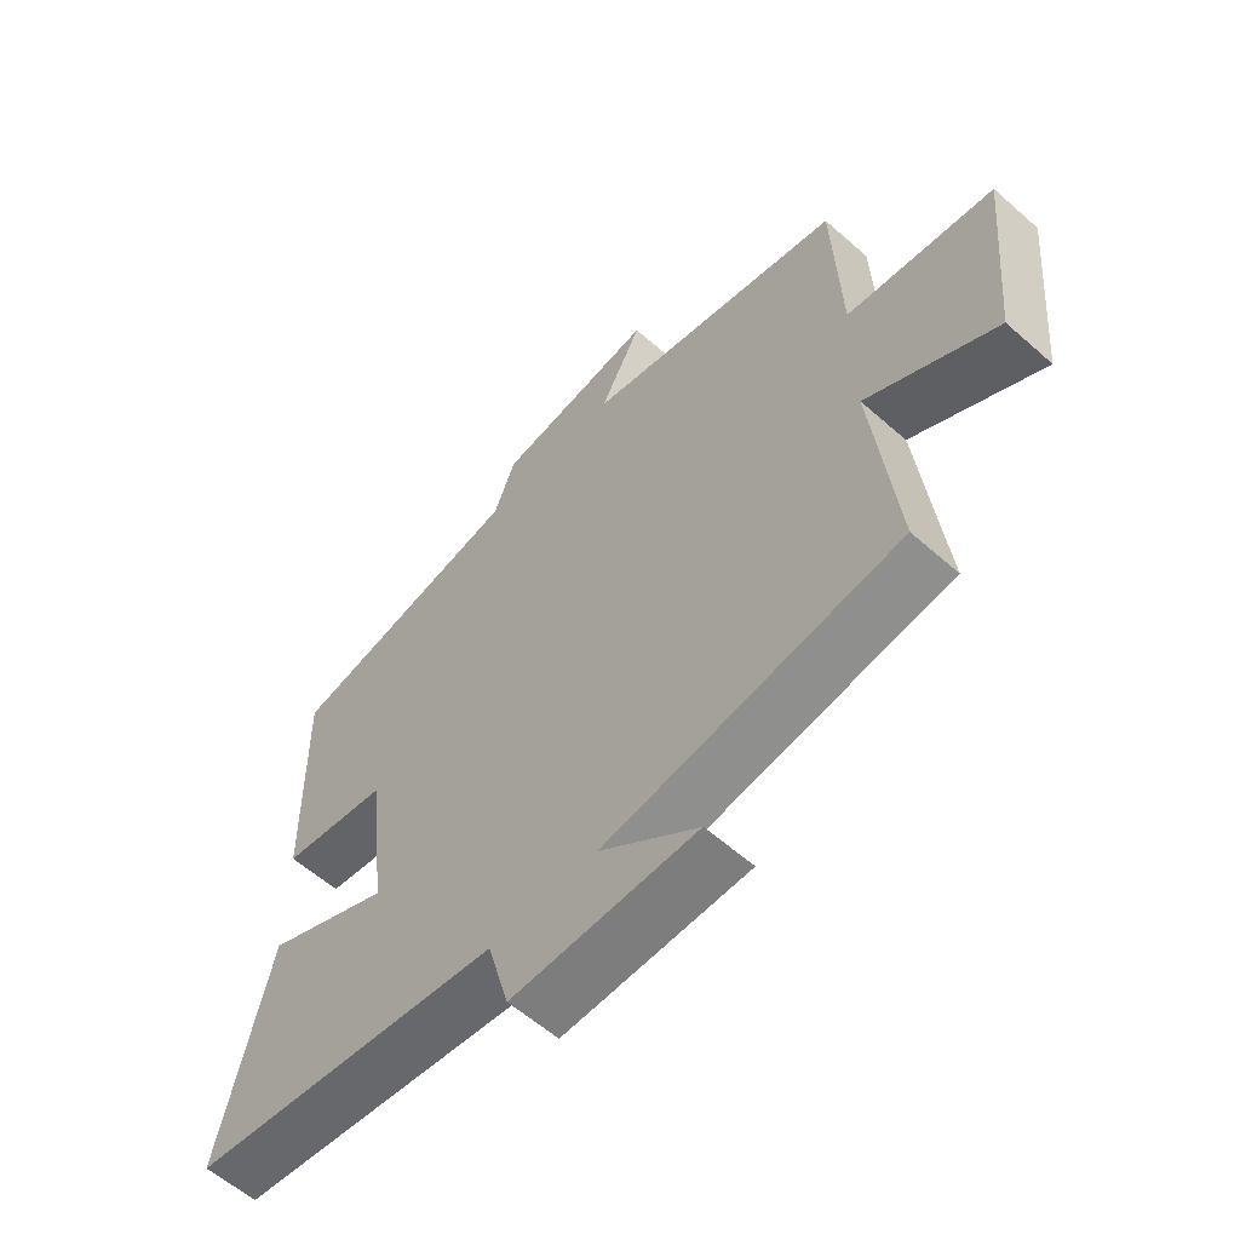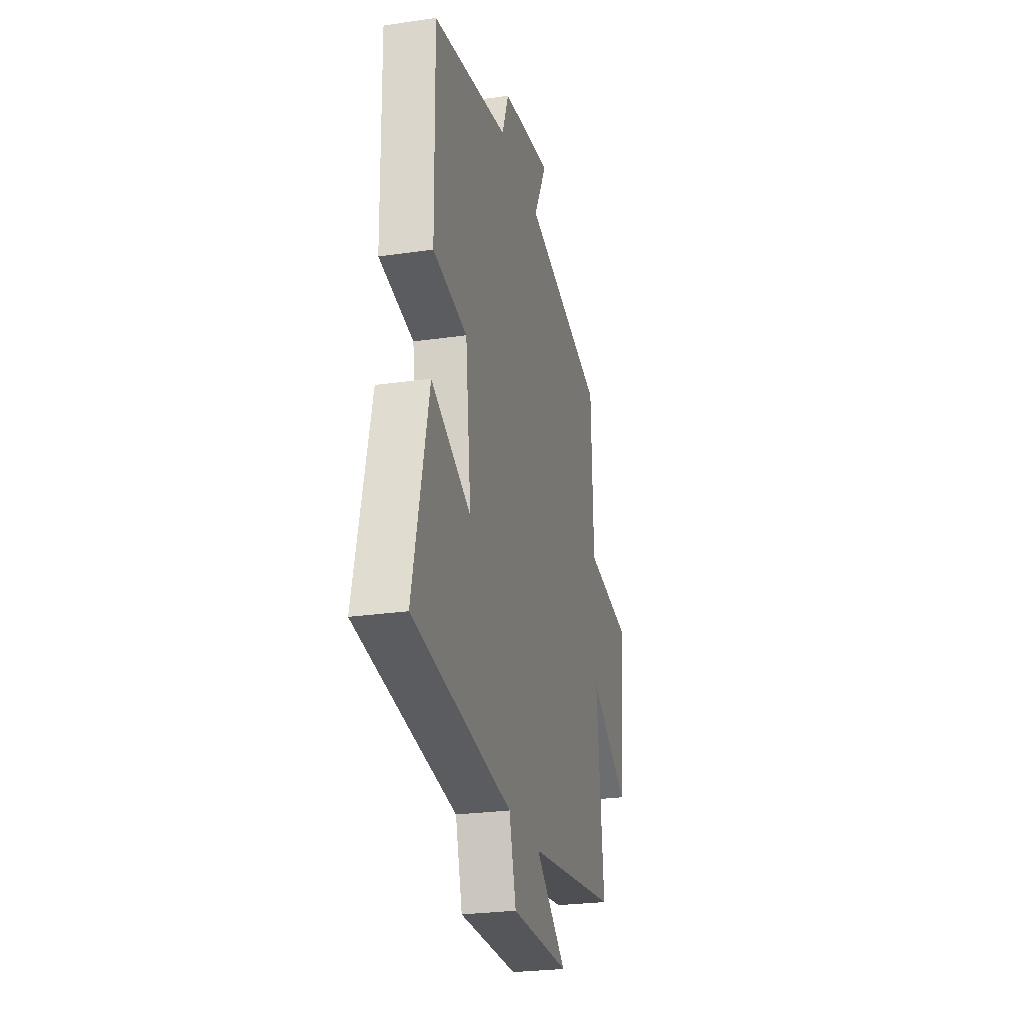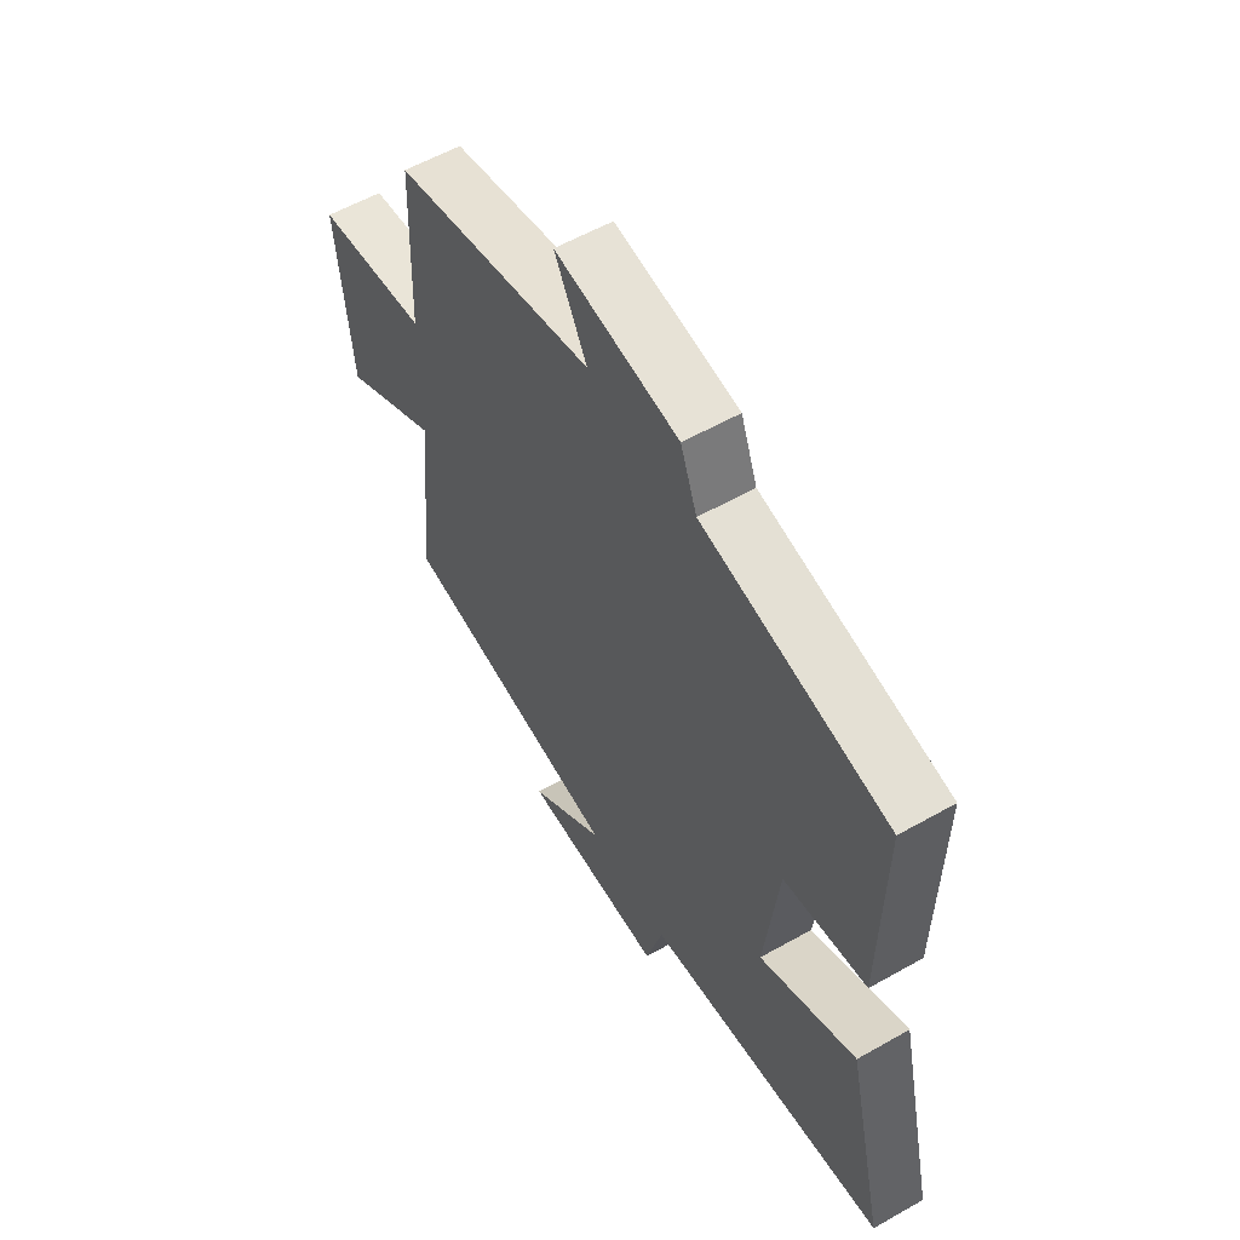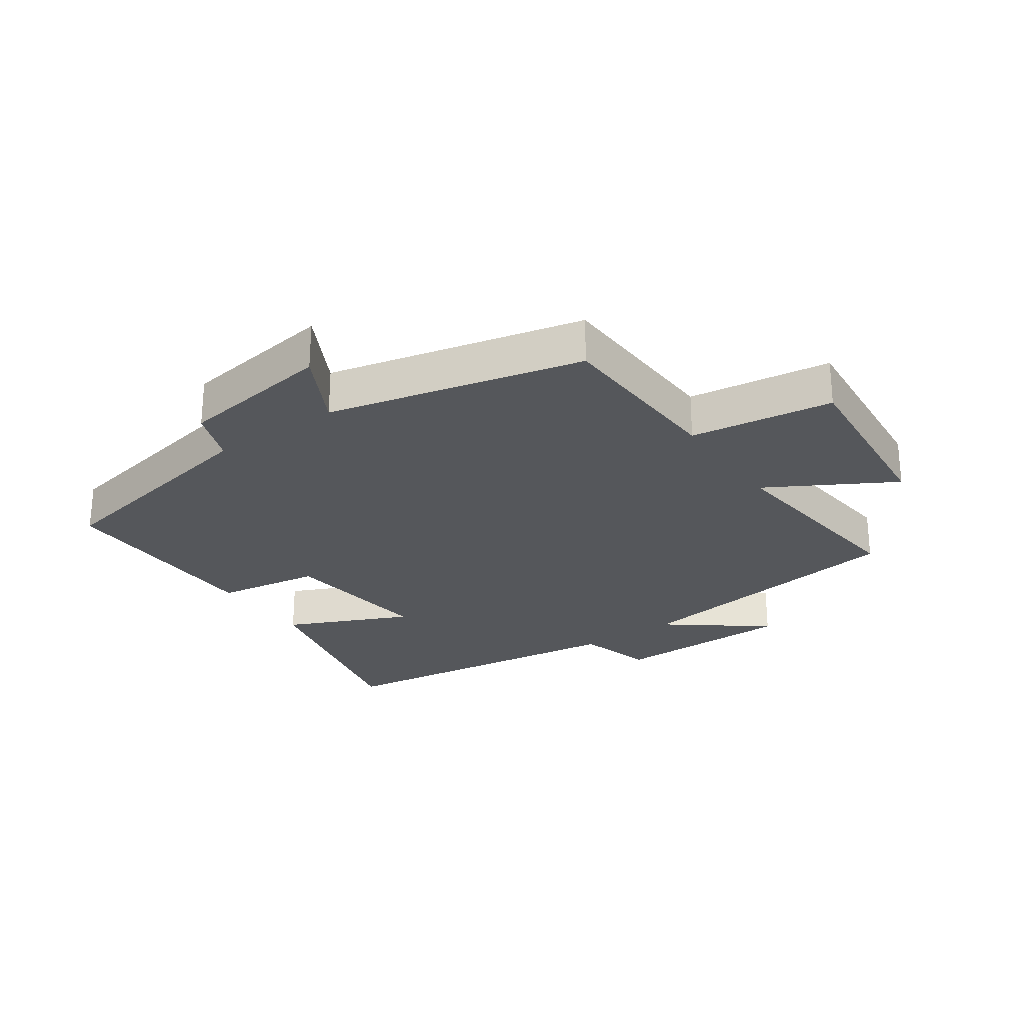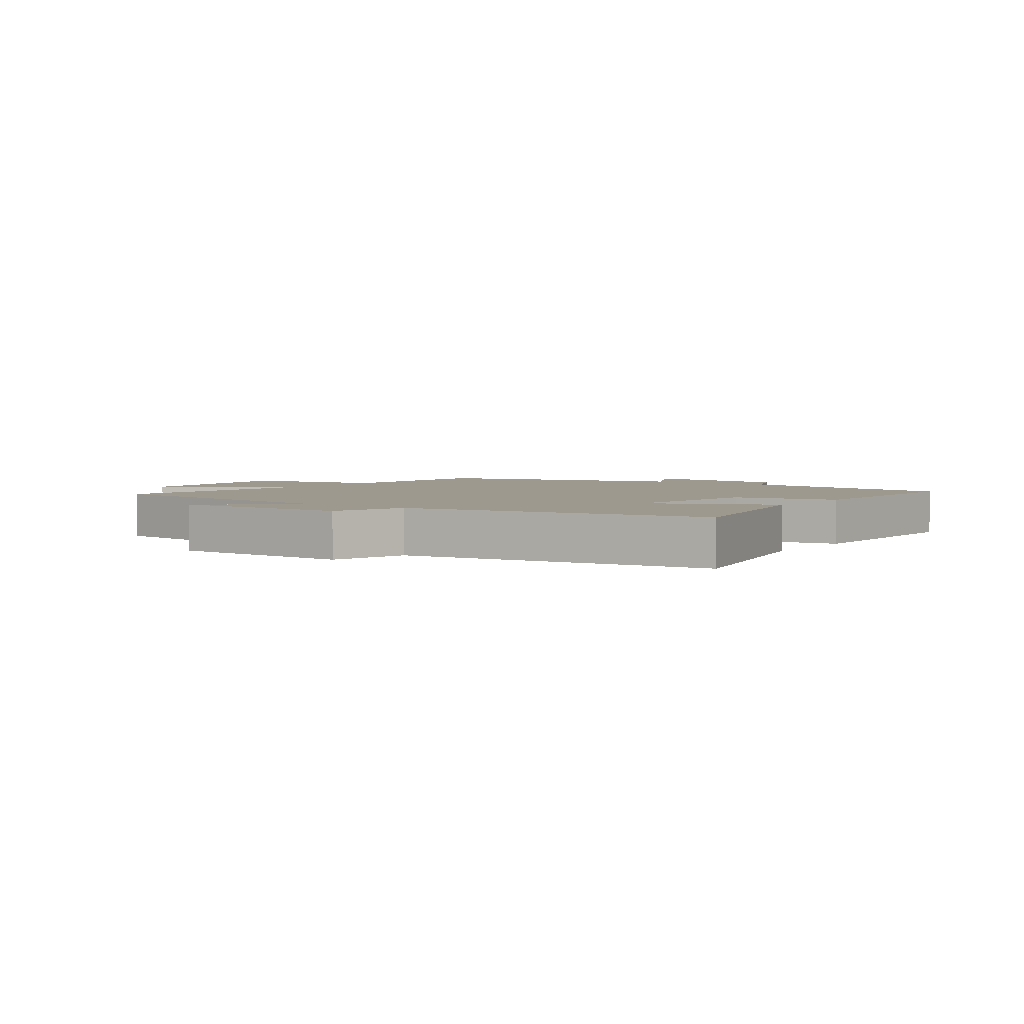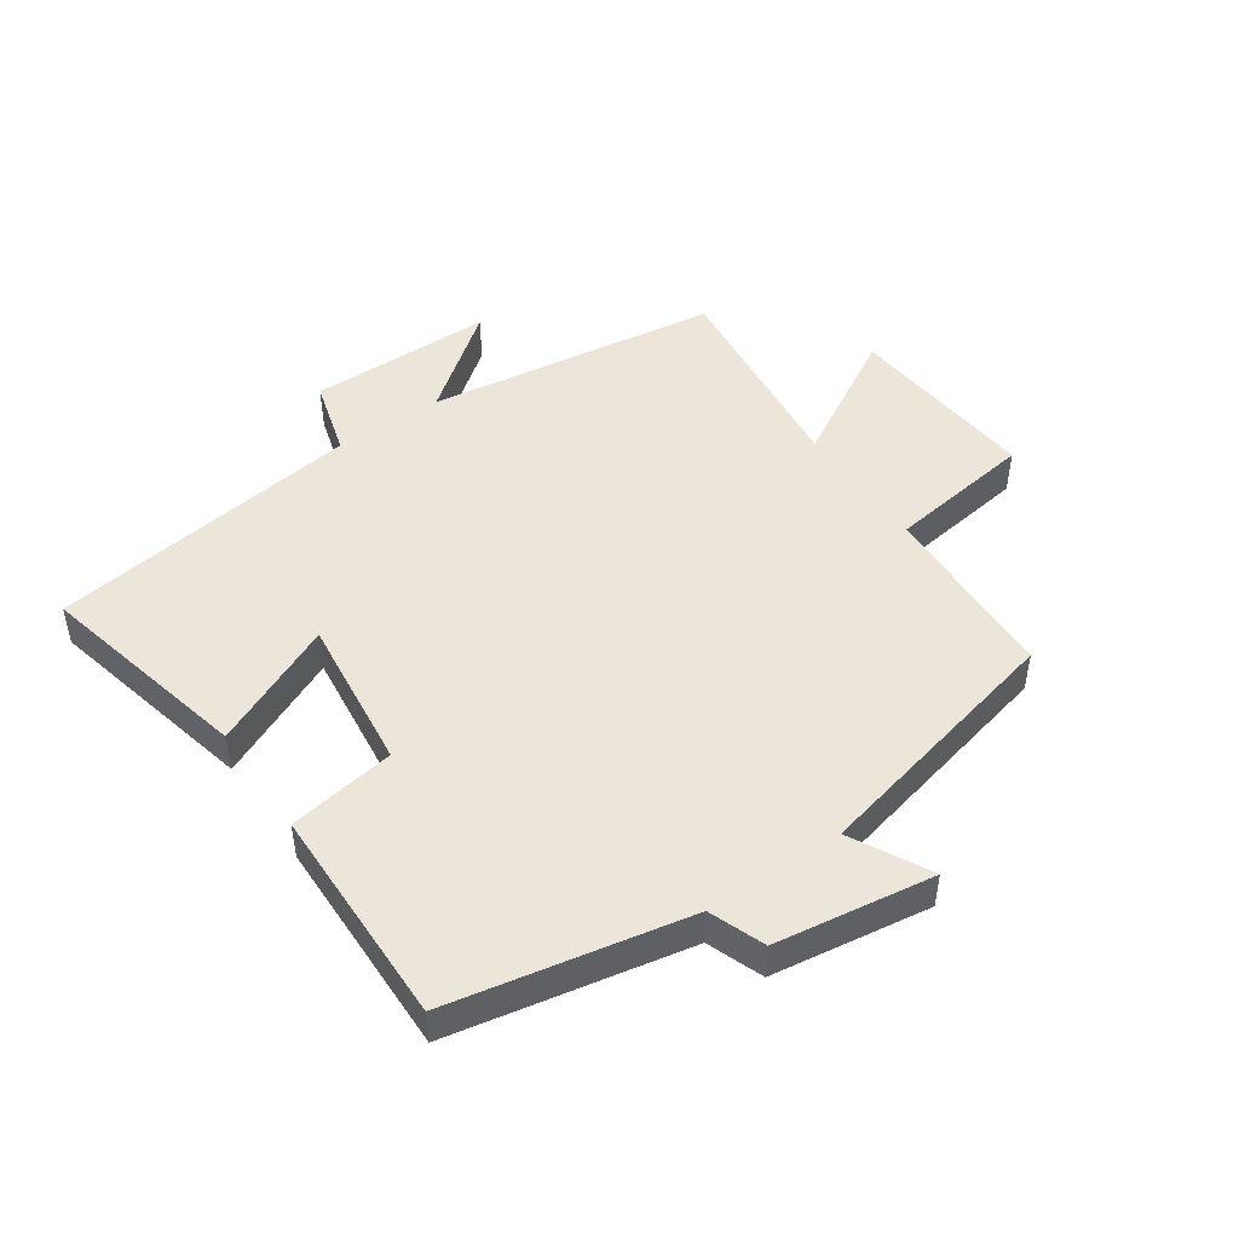
<metadata>
{"format":"obj","ext":"obj","renderer":"f3d","projection":"perspective","resolution":1024,"background":"white","views":[{"elev":-58.9,"azim":47.7,"up":"+Z"},{"elev":-25.8,"azim":-76.9,"up":"+Z"},{"elev":57.4,"azim":-120.5,"up":"+Z"},{"elev":-26.4,"azim":35.0,"up":"+Y"},{"elev":3.3,"azim":-144.3,"up":"+Y"},{"elev":47.8,"azim":-34.4,"up":"+Y"}]}
</metadata>
<code>
v 0.536 0.07 -0.436
v 0.079 0.07 -0.5
v 0.233 0.07 -0.619
v -0.055 0.07 -0.621
v -0.089 0.07 -0.5
v -0.578 0.07 -0.432
v -0.5 0.07 -0.097
v -0.305 0.07 -0.186
v -0.333 0.07 0.056
v -0.5 0.07 0.083
v -0.505 0.07 0.428
v -0.134 0.07 0.5
v -0.101 0.07 0.587
v 0.147 0.07 0.623
v 0.082 0.07 0.5
v 0.489 0.07 0.404
v 0.5 0.07 0.117
v 0.728 0.07 0.085
v 0.7 0.07 -0.215
v 0.5 0.07 -0.101
v 0.536 0 -0.436
v 0.079 0 -0.5
v 0.233 0 -0.619
v -0.055 0 -0.621
v -0.089 0 -0.5
v -0.578 0 -0.432
v -0.5 0 -0.097
v -0.305 0 -0.186
v -0.333 0 0.056
v -0.5 0 0.083
v -0.505 0 0.428
v -0.134 0 0.5
v -0.101 0 0.587
v 0.147 0 0.623
v 0.082 0 0.5
v 0.489 0 0.404
v 0.5 0 0.117
v 0.728 0 0.085
v 0.7 0 -0.215
v 0.5 0 -0.101
f 17 18 19 20
f 15 16 17 20
f 15 20 1 2
f 12 13 14 15
f 12 15 2
f 9 10 11 12
f 8 9 12 2
f 5 6 7 8
f 5 8 2
f 2 3 4 5
f 40 39 38 37
f 40 37 36 35
f 22 21 40 35
f 35 34 33 32
f 22 35 32
f 32 31 30 29
f 22 32 29 28
f 28 27 26 25
f 22 28 25
f 25 24 23 22
f 1 21 22 2
f 2 22 23 3
f 3 23 24 4
f 4 24 25 5
f 5 25 26 6
f 6 26 27 7
f 7 27 28 8
f 8 28 29 9
f 9 29 30 10
f 10 30 31 11
f 11 31 32 12
f 12 32 33 13
f 13 33 34 14
f 14 34 35 15
f 15 35 36 16
f 16 36 37 17
f 17 37 38 18
f 18 38 39 19
f 19 39 40 20
f 20 40 21 1

</code>
